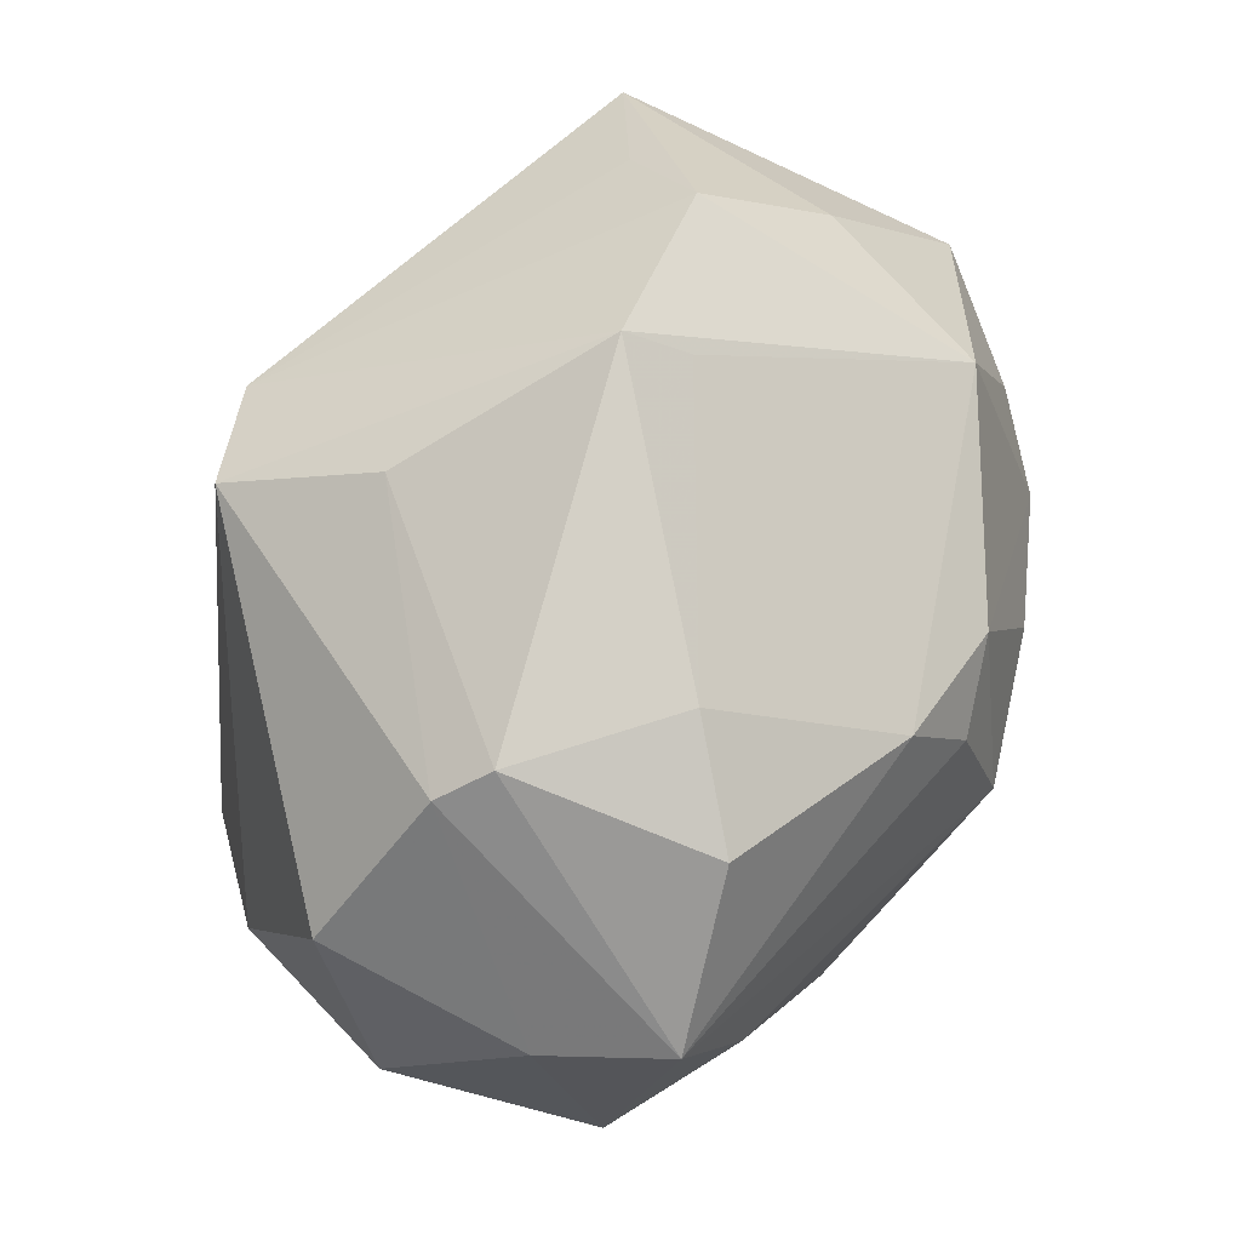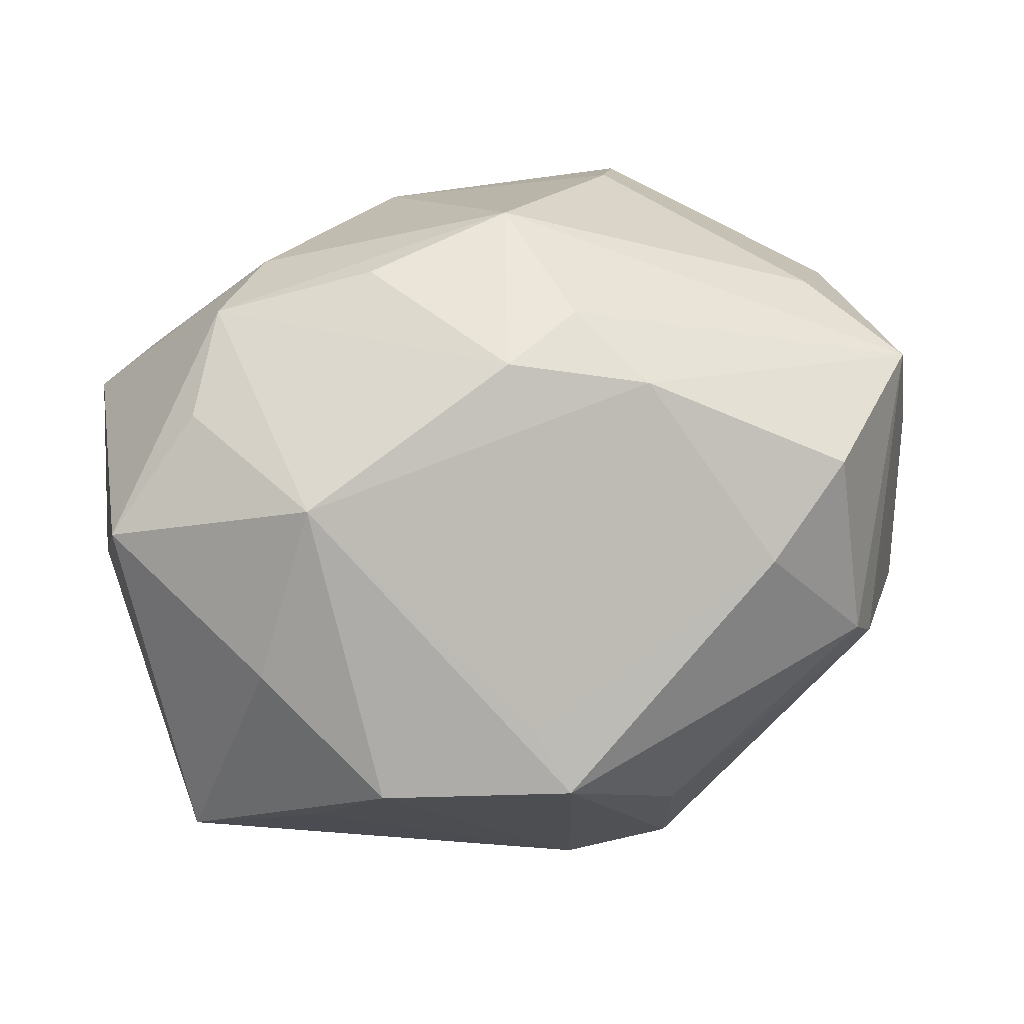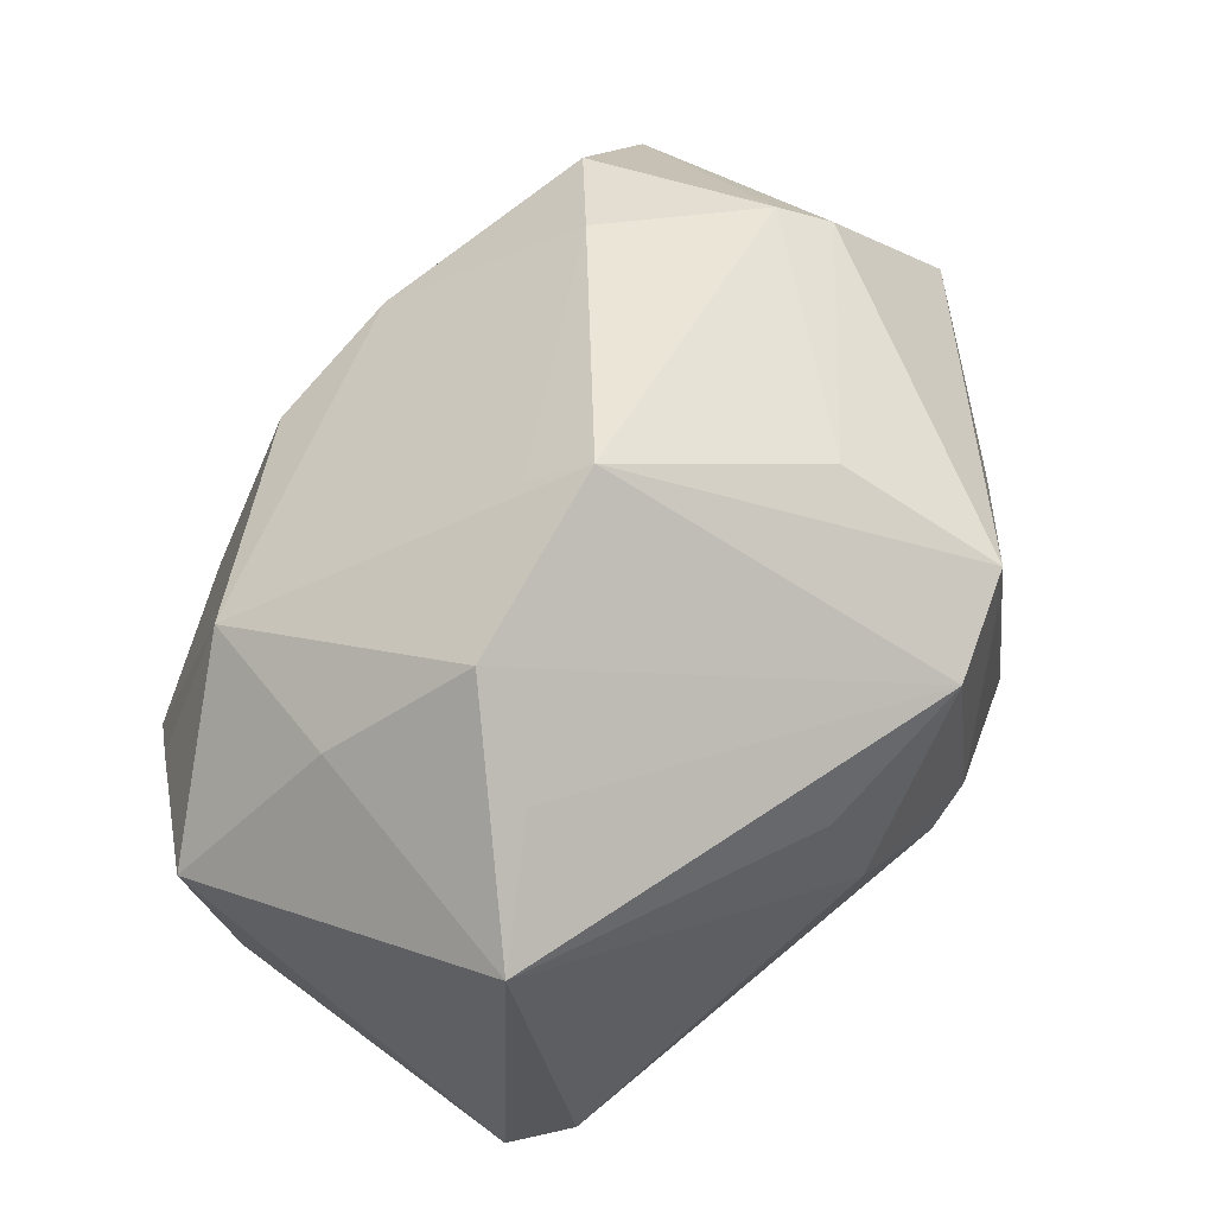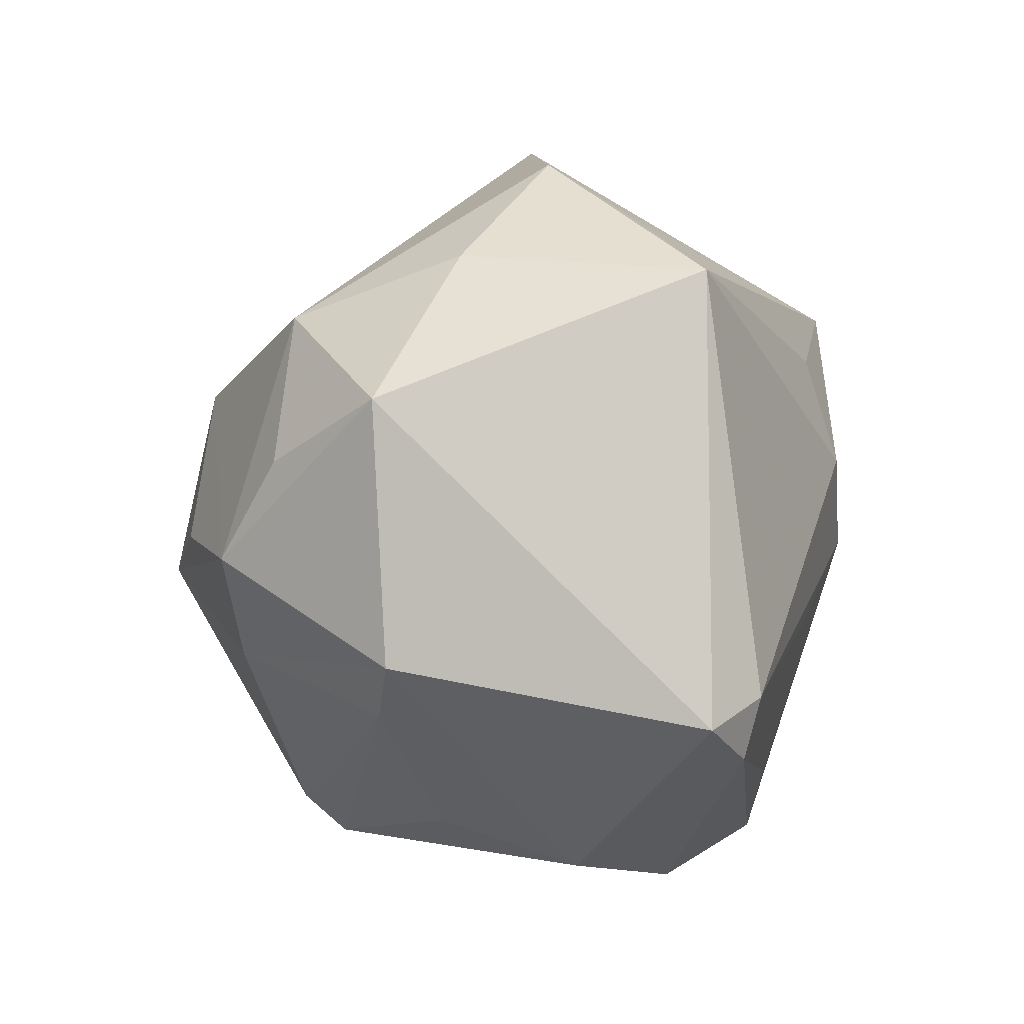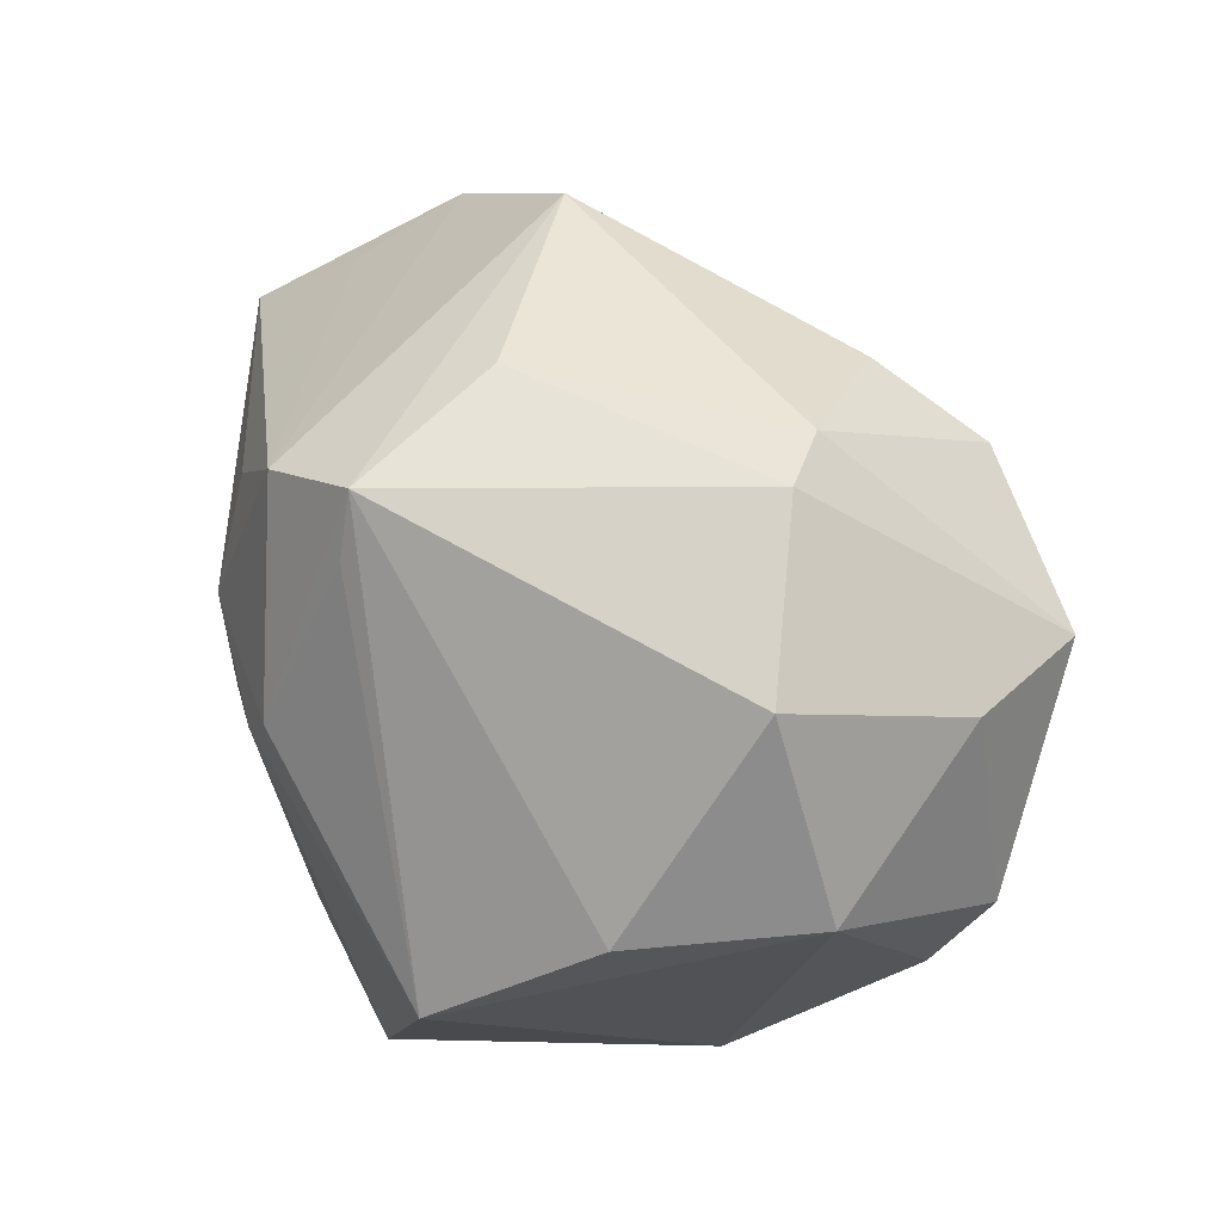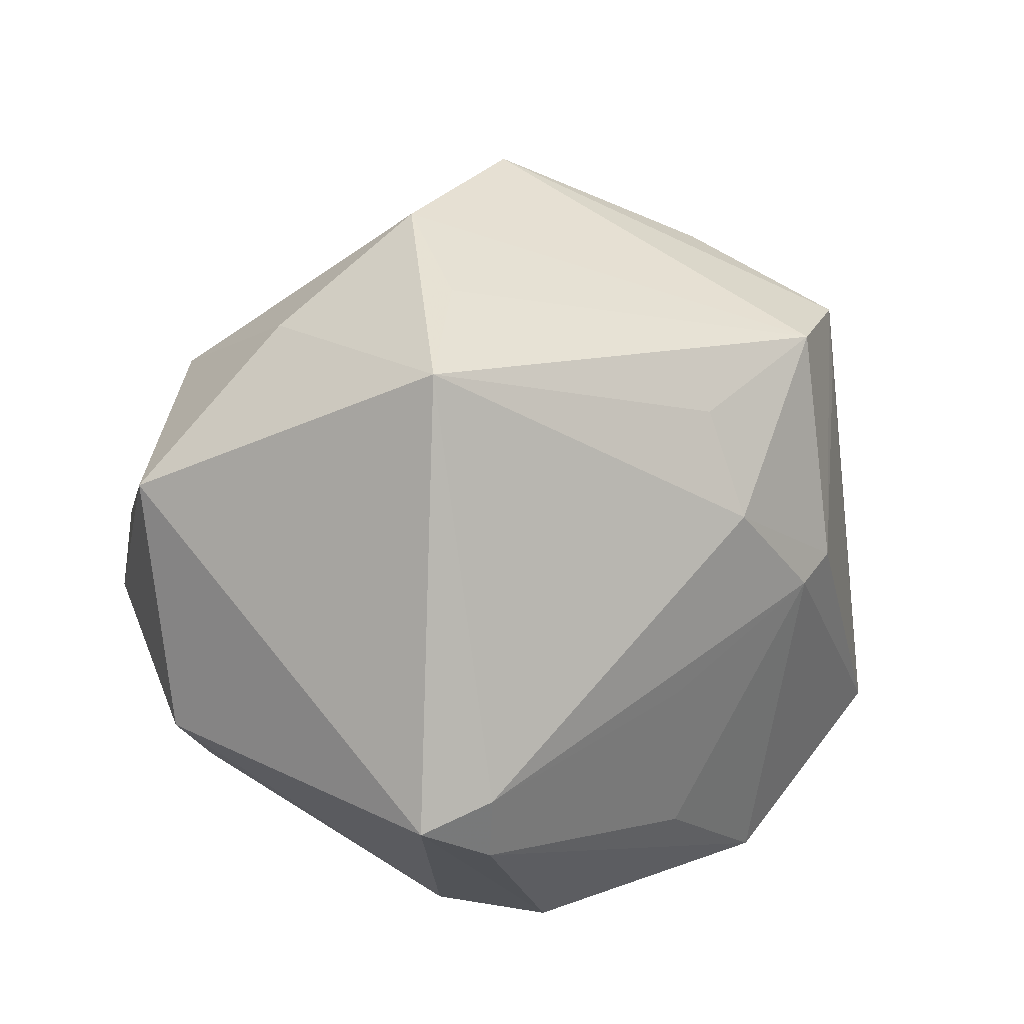
<metadata>
{"format":"obj","ext":"obj","renderer":"f3d","projection":"perspective","resolution":1024,"background":"white","views":[{"elev":61.2,"azim":-69.5,"up":"+Y"},{"elev":44.0,"azim":164.2,"up":"+Z"},{"elev":65.5,"azim":121.0,"up":"+Y"},{"elev":-2.0,"azim":85.2,"up":"+Y"},{"elev":24.5,"azim":-122.0,"up":"+Y"},{"elev":11.5,"azim":119.7,"up":"+Y"}]}
</metadata>
<code>
v 0.001992 -0.03068 0.01832
v 0.0206 -0.01223 0.0282
v 0.01715 -0.02842 0.009143
v 0.01194 0.01677 -0.02775
v -0.01963 0.02869 0.01417
v -0.03977 -0.01224 0.01383
v 0.003925 -0.02703 0.02229
v -0.04242 0.007058 0.008867
v -0.005224 0.009115 0.03272
v 0.02103 -0.03249 -0.00346
v -0.03281 -0.0001021 0.02333
v 0.03226 -0.01764 0.01572
v -0.001697 0.02252 -0.03163
v -0.002992 0.001011 -0.03383
v 0.009644 -0.02442 -0.02366
v 0.02695 -0.003383 0.03015
v -0.002045 -0.004032 0.0356
v -0.03494 -0.008441 -0.02048
v 0.01669 -0.0339 -0.01275
v 0.02355 0.01941 0.0235
v 0.02101 0.03473 -0.000775
v -0.04106 0.01173 -0.009799
v -0.02176 -0.01832 -0.03017
v -0.02839 0.02298 0.01984
v 0.01098 0.006883 -0.03103
v 0.03775 0.0225 -0.01337
v 0.03472 -0.02158 -0.01718
v -0.03368 -0.0203 0.01181
v -0.02093 -0.0283 0.02025
v -0.01143 0.01773 -0.03043
v 0.02675 0.0285 -0.008666
v 0.00131 -0.001167 -0.03326
v -0.01732 -0.01978 0.02604
v 0.03824 -0.01317 0.01535
v -0.04301 -0.007501 -0.004807
v 0.01533 -0.009732 -0.02653
v 0.03148 0.005374 0.02531
v -0.009934 0.03089 -0.01525
v 0.006 0.03506 0.004283
v -0.01026 0.01677 0.02904
v -0.01481 -0.03494 0.0005324
v 0.03003 0.02459 0.008248
v 0.03644 -0.01585 -0.01845
v -0.02966 0.02817 0.001629
v 0.04037 -0.01864 -0.01336
v 0.003619 0.03901 -0.0007707
v -0.01973 -0.03266 0.0006616
v 0.04099 0.0104 0.01667
v 0.01227 -0.0009663 0.03368
v -0.005197 -0.0312 -0.02468
v -0.03248 0.02535 -0.002513
v -0.01193 0.02397 -0.02968
v -0.03969 0.01016 0.02036
v 0.002609 0.01358 0.0317
f 13 26 4
f 2 16 17
f 45 26 48
f 48 26 42
f 42 20 48
f 8 53 51
f 13 46 21
f 42 26 21
f 21 20 42
f 46 20 21
f 50 32 15
f 15 27 50
f 50 27 19
f 19 27 45
f 23 32 50
f 23 14 32
f 50 19 41
f 6 53 8
f 43 26 45
f 45 27 43
f 17 16 49
f 17 49 54
f 16 20 54
f 54 49 16
f 7 2 17
f 17 33 7
f 16 2 34
f 45 48 34
f 34 48 16
f 37 20 16
f 16 48 37
f 37 48 20
f 52 46 13
f 13 14 52
f 31 26 13
f 13 21 31
f 31 21 26
f 47 23 50
f 50 41 47
f 35 6 8
f 28 6 35
f 35 47 28
f 23 47 35
f 28 47 29
f 29 47 41
f 29 6 28
f 29 41 1
f 1 7 29
f 29 7 33
f 53 6 11
f 17 53 11
f 11 33 17
f 6 29 11
f 11 29 33
f 25 4 26
f 26 43 25
f 25 43 32
f 13 4 25
f 25 14 13
f 32 14 25
f 27 15 36
f 36 43 27
f 36 15 32
f 32 43 36
f 9 53 17
f 17 54 9
f 12 7 1
f 2 7 12
f 12 34 2
f 46 52 38
f 38 52 51
f 14 23 30
f 30 52 14
f 23 52 30
f 44 51 53
f 44 5 46
f 46 38 44
f 44 38 51
f 39 20 46
f 46 5 39
f 39 5 20
f 40 54 20
f 20 5 40
f 40 9 54
f 53 9 40
f 8 51 22
f 22 35 8
f 51 52 22
f 1 41 10
f 10 41 19
f 10 19 45
f 45 34 10
f 34 12 10
f 53 40 24
f 24 40 5
f 24 44 53
f 5 44 24
f 18 52 23
f 18 22 52
f 23 35 18
f 35 22 18
f 3 12 1
f 1 10 3
f 3 10 12

</code>
